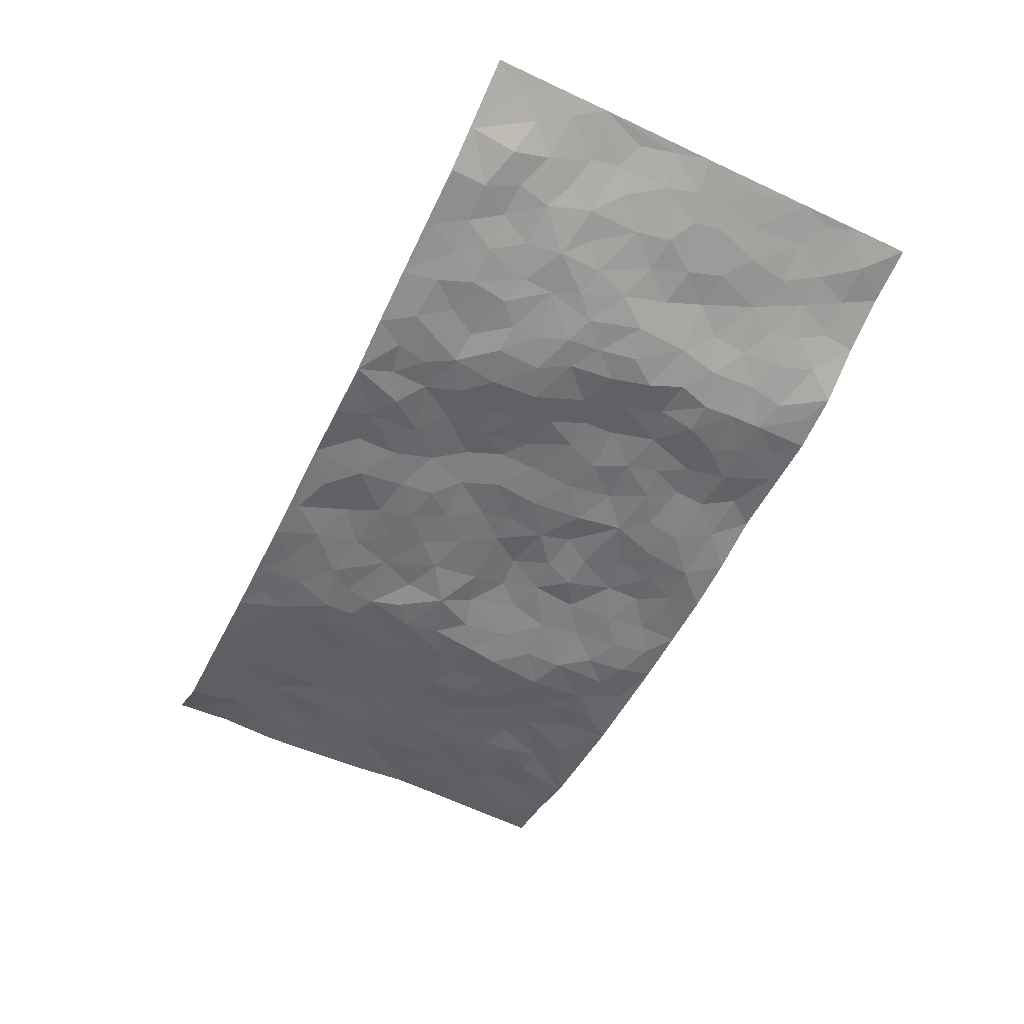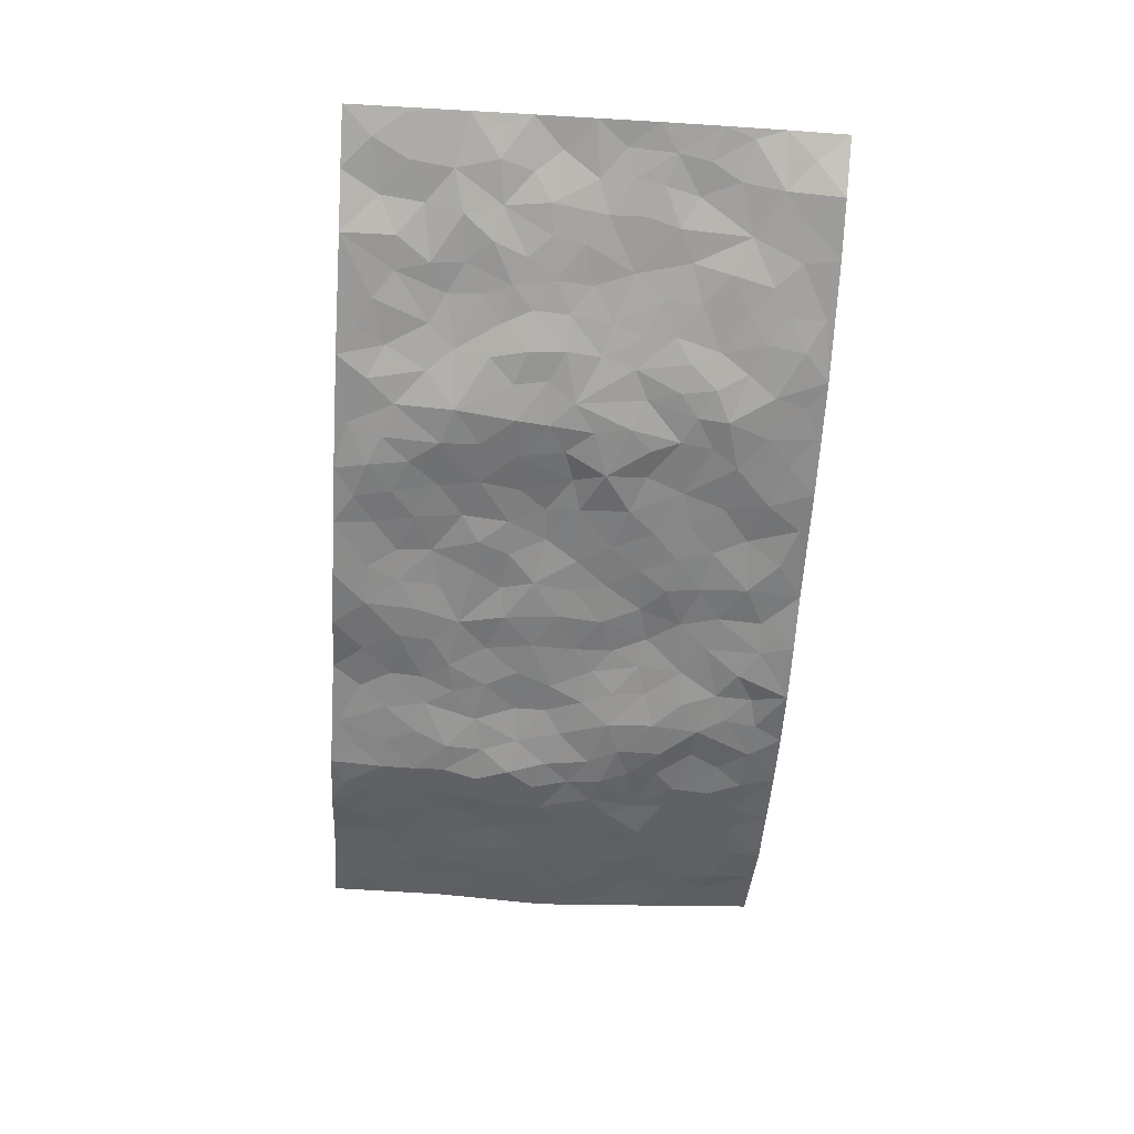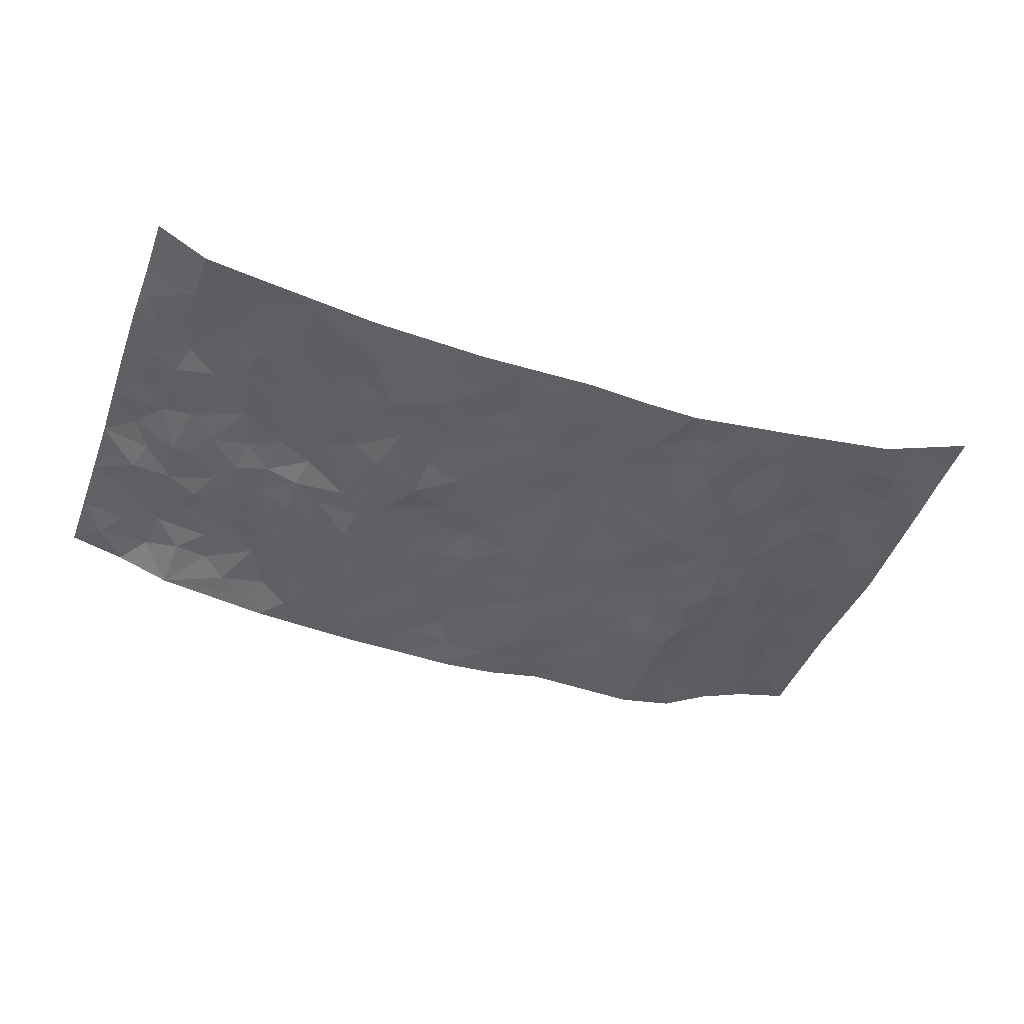
<metadata>
{"format":"obj","ext":"obj","renderer":"f3d","projection":"perspective","resolution":1024,"background":"white","views":[{"elev":-55.7,"azim":64.2,"up":"+Z"},{"elev":-61.2,"azim":-93.6,"up":"+Z"},{"elev":-44.4,"azim":-19.9,"up":"+Z"}]}
</metadata>
<code>
v -0.9683 0.002874 0.09069
v -0.9709 0.9974 0.0794
v 0.9628 0.006054 0.1185
v 0.9598 1 0.1066
v -0.7914 0.3929 0.04819
v -0.9701 0.5008 0.0899
v -0.8511 0.3582 0.0633
v 0.0006737 0.001228 -0.03974
v -0.9713 0.2517 0.08688
v -0.915 0.3387 0.07709
v -0.7377 0.003116 0.00809
v -0.9683 0.1275 0.09533
v -0.7065 0.2929 0.03127
v -0.8601 0.005628 0.03036
v -0.8333 0.2892 0.06465
v -0.4929 0.001424 -0.02989
v -0.9493 0.1897 0.08561
v -0.2945 0.1667 -0.0432
v -0.7724 0.3222 0.04159
v -0.8592 0.1224 0.05143
v -0.9178 0.06599 0.06933
v -0.7957 0.06597 0.02956
v -0.6725 0.1274 0.009179
v -0.7243 0.07552 0.01651
v -0.8673 0.2086 0.0643
v -0.9031 0.2713 0.07248
v -0.7646 0.1772 0.04168
v -0.6908 0.2102 0.01769
v -0.8565 0.4885 0.0675
v -0.9711 0.3762 0.08813
v -0.7362 0.9949 0.006523
v -0.5355 0.2221 -0.008154
v 0.2623 0.156 -0.03847
v -0.9687 0.749 0.09195
v -0.3685 0.3923 -0.04082
v -0.7787 0.7525 0.03729
v -0.7927 0.8305 0.05062
v -0.5787 0.4424 0.00669
v -0.5988 0.6053 0.001576
v -0.4917 0.9963 -0.02746
v -0.9467 0.6868 0.08662
v -0.6593 0.5622 0.01507
v -0.3936 0.753 -0.04745
v -0.5096 0.2798 -0.01745
v -0.4614 0.225 -0.03159
v -0.4956 0.1618 -0.02049
v -0.4501 0.6358 -0.03333
v -0.3685 0.5589 -0.04377
v 0.167 0.4729 -0.02853
v -0.3351 0.2205 -0.03842
v -0.2118 0.61 -0.02956
v -0.3776 0.6281 -0.04852
v -0.3035 0.05742 -0.04124
v -0.6246 0.7096 0.01167
v -0.3971 0.1942 -0.04391
v -0.864 0.6178 0.06665
v -0.03729 0.3476 -0.03328
v 0.0585 0.3386 -0.02809
v 0.2999 0.4505 -0.03467
v -0.09529 0.5511 -0.0206
v -0.1663 0.5555 -0.02232
v 0.0928 0.6294 -0.03543
v -0.6297 0.3462 0.01504
v -0.7457 0.5737 0.03093
v -0.9421 0.8094 0.08146
v -0.5606 0.1292 -0.01338
v -0.3694 0.01186 -0.03707
v -0.79 0.4663 0.04831
v -0.6165 0.1724 0.00172
v -0.6167 0.01874 -0.01007
v -0.2459 0.001579 -0.04413
v -0.6165 0.08853 -0.004897
v -0.5494 0.05331 -0.0234
v -0.4336 0.03705 -0.03335
v -0.4534 0.1037 -0.03447
v -0.8851 0.6854 0.06317
v -0.962 0.8732 0.08333
v -0.733 0.509 0.03279
v -0.0007103 0.9967 -0.05263
v -0.7975 0.6751 0.04627
v -0.56 0.3149 -0.001054
v -0.5114 0.4611 -0.01044
v 0.006766 0.5706 -0.03176
v -0.04918 0.4824 -0.02736
v 0.00398 0.419 -0.02809
v -0.1239 0.1276 -0.03376
v -0.5678 0.6692 -0.002628
v -0.9048 0.5625 0.08311
v -0.73 0.6908 0.02343
v -0.4499 0.2969 -0.02964
v -0.6286 0.2674 0.0118
v -0.5023 0.6878 -0.02185
v -0.1736 0.4847 -0.03003
v -0.2628 0.436 -0.04554
v -0.6454 0.6487 0.009881
v -0.009812 0.1165 -0.04403
v -0.4168 0.5097 -0.03558
v -0.3442 0.2876 -0.03718
v -0.242 0.5025 -0.029
v -0.1806 0.3818 -0.03808
v -0.9679 0.6248 0.09682
v -0.7028 0.6225 0.02084
v -0.8095 0.5795 0.04392
v -0.3642 0.1099 -0.04101
v -0.5226 0.5324 -0.0194
v -0.6781 0.4062 0.03042
v -0.1297 0.3239 -0.0365
v -0.1491 0.2491 -0.03482
v -0.5199 0.6111 -0.02494
v 0.1091 0.7279 -0.03735
v -0.002518 0.2142 -0.03596
v -0.07214 0.2728 -0.0373
v 0.005934 0.2877 -0.03663
v -0.4291 0.3633 -0.02434
v -0.1967 0.1836 -0.03555
v -0.6503 0.4881 0.02168
v -0.5546 0.3812 -0.001355
v -0.4915 0.3915 -0.0156
v -0.3091 0.5235 -0.03749
v -0.2596 0.3504 -0.03389
v -0.3565 0.4663 -0.04046
v -0.2267 0.2708 -0.0333
v -0.09047 0.411 -0.03229
v -0.5929 0.5312 0.003134
v -0.09151 0.1978 -0.03554
v -0.2137 0.09336 -0.04368
v -0.4003 0.2579 -0.03718
v -0.9186 0.4383 0.08267
v -0.8601 0.4211 0.06629
v 0.09342 0.4216 -0.032
v 0.2106 0.2364 -0.03128
v 0.08351 0.516 -0.0346
v 0.02024 0.4873 -0.02918
v 0.1678 0.3919 -0.02523
v 0.7891 0.4983 0.03066
v 0.222 0.4329 -0.0283
v 0.2687 0.3124 -0.03437
v 0.1616 0.5665 -0.03212
v 0.1222 0.997 -0.04508
v -0.2945 0.6188 -0.04053
v 0.4258 0.8805 -0.0374
v 0.4911 0.9994 -0.03337
v -0.2159 0.78 -0.03677
v -0.05903 0.8633 -0.03512
v -0.3227 0.3479 -0.04194
v -0.4605 0.5654 -0.02822
v -0.07369 0.0524 -0.04406
v -0.1583 0.02185 -0.04269
v 0.1238 0.001287 -0.05001
v 0.01292 0.8587 -0.04084
v -0.01666 0.6988 -0.03355
v 0.424 0.1956 -0.03143
v 0.3438 0.2887 -0.04569
v 0.5949 0.5263 -0.02463
v 0.529 0.5465 -0.04028
v 0.4581 0.134 -0.02616
v 0.5255 0.227 -0.02418
v 0.4172 0.3608 -0.04454
v 0.02315 0.6399 -0.02792
v -0.05938 0.6266 -0.03093
v -0.1475 0.7288 -0.0312
v -0.08702 0.6921 -0.03669
v -0.0607 0.7903 -0.03105
v -0.137 0.6321 -0.02954
v 0.0209 0.7737 -0.03393
v 0.2442 0.9974 -0.02519
v -0.01953 0.9254 -0.04366
v -0.271 0.8449 -0.04562
v -0.2008 0.8788 -0.04528
v -0.3179 0.7796 -0.04817
v -0.2467 0.997 -0.04433
v -0.2294 0.6952 -0.03761
v -0.3199 0.699 -0.04606
v -0.141 0.8285 -0.03904
v -0.1237 0.9973 -0.04729
v 0.219 0.745 -0.03738
v 0.1748 0.6665 -0.02897
v 0.3297 0.5947 -0.02441
v 0.2632 0.5224 -0.03139
v 0.268 0.6652 -0.03272
v 0.4266 0.7442 -0.04523
v 0.3583 0.6829 -0.03274
v 0.2875 0.7327 -0.03428
v 0.06804 0.9273 -0.04866
v 0.07866 0.8216 -0.0435
v 0.1456 0.8565 -0.04393
v 0.2505 0.8724 -0.03122
v 0.323 0.7932 -0.03433
v 0.234 0.5949 -0.03048
v -0.8749 0.8665 0.06045
v -0.6794 0.8153 0.01952
v -0.862 0.7739 0.06217
v -0.8515 0.9972 0.04963
v -0.9151 0.9385 0.06476
v -0.8037 0.9206 0.0494
v -0.7309 0.8835 0.02489
v -0.6058 0.9273 -0.001986
v -0.6602 0.8846 0.01609
v -0.6843 0.7448 0.02338
v -0.5583 0.813 0.003192
v -0.6187 0.78 0.01653
v -0.5109 0.8997 -0.009386
v -0.3934 0.8765 -0.03579
v -0.5465 0.9582 -0.01407
v -0.4651 0.8145 -0.02019
v -0.445 0.9343 -0.03101
v -0.3474 0.9711 -0.0363
v -0.5105 0.7592 -0.008598
v -0.3226 0.8998 -0.04379
v -0.2607 0.9292 -0.04954
v 0.1568 0.7837 -0.03946
v 0.2553 0.8034 -0.03196
v 0.188 0.9321 -0.03642
v 0.3946 0.8122 -0.04053
v 0.3379 0.8807 -0.03522
v 0.382 0.9826 -0.03016
v 0.2888 0.9369 -0.02717
v 0.4429 0.9486 -0.03315
v 0.3835 0.4929 -0.03505
v 0.3285 0.5282 -0.02753
v 0.4874 0.604 -0.04724
v 0.4353 0.6644 -0.03823
v 0.4092 0.5878 -0.03519
v 0.3557 0.1888 -0.04359
v 0.4842 0.3341 -0.03342
v 0.463 0.5221 -0.04134
v 0.3491 0.3875 -0.04645
v -0.1254 0.9135 -0.04013
v -0.1851 0.9564 -0.04691
v 0.3229 0.1316 -0.04195
v 0.6138 0.01486 0.001769
v 0.2029 0.3322 -0.02873
v 0.2732 0.384 -0.03721
v 0.585 0.2479 -0.009312
v 0.7235 0.9987 0.03985
v 0.9652 0.2548 0.1063
v 0.4942 0.8127 -0.04009
v 0.7165 0.4881 0.01528
v 0.4913 0.7472 -0.04321
v 0.967 0.5033 0.09407
v 0.6705 0.2946 0.001377
v 0.5128 0.4677 -0.03463
v 0.7755 0.3127 0.03321
v 0.5645 0.4154 -0.02575
v 0.4922 0.0006237 -0.01893
v 0.09097 0.2507 -0.0281
v 0.5081 0.07597 -0.02158
v 0.1359 0.3176 -0.02218
v 0.4197 0.2655 -0.0423
v 0.8649 0.2683 0.0721
v 0.643 0.4621 -0.008189
v 0.58 0.08209 -0.007166
v 0.4523 0.4254 -0.04015
v 0.6097 0.3718 -0.01397
v 0.2888 0.2314 -0.04221
v 0.481 0.271 -0.03116
v 0.2662 0.0769 -0.03953
v 0.3697 0.0002478 -0.03697
v 0.2473 0.001362 -0.05363
v 0.203 0.1138 -0.0457
v 0.06898 0.1683 -0.03385
v 0.1464 0.1884 -0.03498
v 0.6143 0.1478 -0.002998
v 0.7741 0.4244 0.03086
v 0.7463 0.2228 0.02925
v 0.652 0.08151 0.008354
v 0.67 0.3852 0.0013
v 0.7167 0.3403 0.01787
v 0.8762 0.3294 0.07471
v 0.7422 0.5684 0.02284
v 0.691 0.1468 0.02103
v 0.7614 0.1519 0.03581
v 0.8345 0.3698 0.05349
v 0.9302 0.3533 0.09282
v 0.8792 0.441 0.06426
v 0.5837 0.3132 -0.01265
v 0.8188 0.1087 0.04665
v 0.3348 0.06177 -0.03966
v 0.4142 0.06717 -0.03533
v 0.07231 0.07643 -0.03808
v 0.1443 0.07117 -0.04399
v 0.9614 0.7513 0.106
v 0.7324 0.08118 0.02316
v 0.6552 0.2167 0.008346
v 0.9492 0.4282 0.09282
v 0.8989 0.5116 0.06968
v 0.8031 0.2529 0.04986
v 0.5359 0.1477 -0.0206
v 0.7356 0.003446 0.02307
v 0.5064 0.3935 -0.03632
v 0.9265 0.06792 0.1019
v 0.9636 0.1305 0.1136
v 0.8346 0.1833 0.05859
v 0.8885 0.1282 0.08334
v 0.824 0.01207 0.06012
v 0.9258 0.1923 0.09462
v 0.6646 0.5558 0.004017
v 0.6873 0.6327 0.01851
v 0.588 0.6362 -0.02357
v 0.8184 0.6927 0.05087
v 0.6293 0.7716 -5.406e-05
v 0.944 0.6272 0.09218
v 0.7624 0.6427 0.03262
v 0.8481 0.5969 0.05563
v 0.727 0.7441 0.03157
v 0.8408 0.5323 0.05011
v 0.9064 0.5763 0.07576
v 0.8815 0.6612 0.07217
v 0.6371 0.6923 0.003507
v 0.5675 0.7243 -0.02511
v 0.5137 0.6748 -0.04189
v 0.8411 0.8531 0.06935
v 0.7059 0.8714 0.02622
v 0.8028 0.7775 0.0532
v 0.8837 0.779 0.08189
v 0.7707 0.8446 0.04909
v 0.9578 0.8759 0.1055
v 0.6891 0.8027 0.01985
v 0.9374 0.8129 0.1002
v 0.732 0.9318 0.04107
v 0.8397 0.9989 0.07981
v 0.6128 0.9989 -0.01365
v 0.8078 0.9263 0.06516
v 0.8928 0.9294 0.08265
v 0.6585 0.9349 0.007612
v 0.5587 0.9022 -0.02566
v 0.4943 0.8823 -0.03831
v 0.5522 0.9706 -0.02594
v 0.5706 0.8225 -0.01997
v 0.6348 0.8611 -0.001182
f 29 6 128
f 12 21 20
f 26 10 9
f 55 45 46
f 27 19 15
f 26 9 17
f 101 6 88
f 12 1 21
f 7 15 19
f 125 86 96
f 84 123 85
f 129 29 128
f 25 27 15
f 12 20 17
f 73 75 66
f 22 14 11
f 26 17 25
f 9 12 17
f 25 15 26
f 5 129 7
f 52 146 48
f 55 18 50
f 7 19 5
f 20 27 25
f 124 82 105
f 41 76 34
f 20 14 22
f 14 20 21
f 14 21 1
f 24 22 11
f 24 27 22
f 72 66 69
f 69 32 91
f 70 24 11
f 24 23 27
f 17 20 25
f 27 20 22
f 10 15 7
f 10 26 15
f 23 28 27
f 27 13 19
f 28 23 69
f 13 27 28
f 119 121 94
f 10 7 129
f 6 30 128
f 9 10 30
f 36 192 80
f 80 102 89
f 118 81 44
f 64 103 78
f 115 126 86
f 45 32 46
f 91 63 13
f 129 68 29
f 95 87 54
f 95 54 199
f 202 40 204
f 82 97 105
f 29 88 6
f 18 55 104
f 148 126 71
f 38 82 124
f 50 18 122
f 117 82 38
f 5 19 106
f 82 117 118
f 80 64 102
f 127 45 55
f 194 77 190
f 98 35 114
f 39 124 105
f 127 50 98
f 106 19 13
f 66 75 46
f 39 95 42
f 63 117 38
f 95 89 102
f 101 56 76
f 51 140 99
f 18 53 126
f 62 83 132
f 45 127 90
f 112 113 57
f 103 29 68
f 130 85 58
f 109 39 105
f 35 94 121
f 113 246 58
f 151 165 163
f 120 100 94
f 114 127 98
f 192 190 65
f 95 39 87
f 36 191 37
f 67 104 74
f 56 101 88
f 13 63 106
f 192 34 76
f 268 241 243
f 108 115 125
f 93 84 60
f 133 84 85
f 156 288 157
f 101 76 41
f 80 103 64
f 105 97 146
f 99 61 51
f 92 109 47
f 125 96 111
f 158 227 153
f 75 104 55
f 69 66 32
f 81 91 32
f 106 78 68
f 42 64 78
f 77 34 65
f 24 70 72
f 75 73 16
f 16 71 67
f 2 34 77
f 13 28 91
f 103 56 88
f 56 80 76
f 72 69 23
f 11 16 70
f 16 73 70
f 16 67 74
f 115 18 126
f 24 72 23
f 73 72 70
f 16 74 75
f 72 73 66
f 32 45 44
f 84 83 60
f 66 46 32
f 78 106 116
f 117 63 81
f 67 53 104
f 103 68 78
f 69 91 28
f 36 80 89
f 106 38 116
f 106 68 5
f 81 118 117
f 62 132 138
f 32 44 81
f 53 67 71
f 57 58 85
f 123 100 107
f 93 60 61
f 33 230 224
f 8 96 147
f 132 133 130
f 140 48 119
f 93 100 123
f 122 98 50
f 164 60 160
f 53 71 126
f 125 112 108
f 193 194 195
f 75 55 46
f 63 91 81
f 56 103 80
f 196 198 31
f 18 104 53
f 121 48 97
f 38 106 63
f 118 97 82
f 97 35 121
f 51 172 140
f 130 134 49
f 87 39 109
f 288 252 263
f 97 114 35
f 47 43 92
f 57 113 58
f 248 130 58
f 34 101 41
f 114 90 127
f 116 124 42
f 145 94 35
f 118 114 97
f 167 79 175
f 98 145 35
f 85 123 57
f 43 47 52
f 199 36 89
f 42 78 116
f 159 83 62
f 88 29 103
f 74 104 75
f 118 44 90
f 173 140 172
f 42 95 102
f 190 192 37
f 65 190 77
f 89 95 199
f 125 111 112
f 92 87 109
f 18 115 122
f 177 180 176
f 112 57 107
f 109 105 146
f 93 94 100
f 285 286 275
f 96 86 147
f 137 232 131
f 57 123 107
f 87 92 208
f 49 134 136
f 132 130 49
f 161 164 162
f 50 127 55
f 122 108 107
f 122 107 100
f 48 140 52
f 118 90 114
f 99 119 94
f 123 84 93
f 36 37 192
f 48 121 119
f 120 122 100
f 39 42 124
f 38 124 116
f 248 58 246
f 44 45 90
f 98 122 120
f 146 52 47
f 94 93 99
f 168 209 170
f 212 183 188
f 202 197 200
f 42 102 64
f 107 108 112
f 99 93 61
f 8 280 96
f 112 111 113
f 125 115 86
f 115 108 122
f 128 30 10
f 5 68 129
f 10 129 128
f 132 49 138
f 83 84 133
f 130 133 85
f 83 133 132
f 248 134 130
f 156 152 224
f 151 110 165
f 212 186 211
f 153 224 249
f 254 251 244
f 246 261 262
f 225 158 249
f 49 136 179
f 185 184 150
f 214 188 181
f 181 188 182
f 161 163 174
f 143 170 172
f 110 211 185
f 184 79 167
f 174 228 169
f 62 110 159
f 163 150 144
f 210 169 229
f 170 143 168
f 176 211 110
f 98 120 145
f 94 145 120
f 48 146 97
f 109 146 47
f 148 86 126
f 147 86 148
f 71 8 148
f 8 147 148
f 244 276 254
f 232 136 134
f 174 143 161
f 60 83 160
f 163 162 151
f 159 160 83
f 261 281 262
f 259 281 149
f 219 220 59
f 246 113 111
f 33 255 131
f 157 256 152
f 137 255 153
f 230 278 279
f 262 260 33
f 154 155 242
f 131 255 137
f 248 131 232
f 281 280 149
f 259 258 278
f 220 179 59
f 159 151 160
f 162 160 151
f 164 61 60
f 228 174 144
f 144 174 163
f 159 110 151
f 161 172 164
f 186 184 185
f 161 162 163
f 61 164 51
f 160 162 164
f 187 217 213
f 150 163 165
f 205 202 200
f 79 184 139
f 170 43 173
f 174 169 143
f 161 143 172
f 167 144 150
f 176 180 183
f 172 170 173
f 223 226 221
f 185 150 165
f 99 140 119
f 207 206 203
f 172 51 164
f 43 52 173
f 173 52 140
f 167 175 228
f 228 229 169
f 210 168 169
f 177 110 62
f 189 138 179
f 62 138 177
f 136 232 233
f 181 182 222
f 150 184 167
f 178 180 189
f 49 179 138
f 177 138 189
f 180 178 182
f 178 179 220
f 307 308 304
f 222 223 221
f 215 187 188
f 176 183 212
f 187 213 186
f 214 215 188
f 185 211 186
f 237 181 239
f 182 188 183
f 110 185 165
f 216 215 141
f 211 176 212
f 182 183 180
f 176 110 177
f 213 184 186
f 178 189 179
f 177 189 180
f 195 190 37
f 197 198 200
f 195 194 190
f 34 192 65
f 80 192 76
f 37 196 195
f 194 2 77
f 193 2 194
f 196 37 191
f 31 193 195
f 198 196 191
f 31 195 196
f 199 201 191
f 197 204 31
f 198 191 201
f 31 198 197
f 201 199 54
f 36 199 191
f 54 208 201
f 208 43 205
f 208 54 87
f 198 201 200
f 206 205 203
f 43 170 203
f 210 207 209
f 40 202 206
f 31 204 40
f 197 202 204
f 208 205 200
f 43 203 205
f 205 206 202
f 203 209 207
f 171 40 207
f 40 206 207
f 208 200 201
f 43 208 92
f 170 209 203
f 168 143 169
f 207 210 171
f 168 210 209
f 188 187 212
f 212 187 186
f 166 139 213
f 184 213 139
f 237 214 181
f 215 214 141
f 216 141 218
f 213 217 166
f 142 166 216
f 217 216 166
f 187 215 217
f 216 217 215
f 237 141 214
f 142 216 218
f 223 222 182
f 179 136 59
f 223 220 219
f 267 238 251
f 237 327 141
f 223 182 178
f 158 290 253
f 220 223 178
f 59 233 227
f 233 59 136
f 248 246 131
f 153 249 158
f 251 254 267
f 223 219 226
f 111 261 246
f 297 251 238
f 276 256 157
f 167 228 144
f 229 228 175
f 175 171 229
f 229 171 210
f 260 257 33
f 265 271 272
f 266 289 283
f 269 243 250
f 249 224 152
f 266 283 271
f 227 233 137
f 253 227 158
f 325 313 320
f 135 264 275
f 310 329 239
f 270 298 297
f 249 256 225
f 275 273 269
f 311 222 221
f 155 154 299
f 234 276 157
f 310 311 299
f 222 239 181
f 221 226 155
f 266 263 252
f 242 290 244
f 264 273 275
f 273 264 243
f 242 244 154
f 276 290 225
f 288 234 157
f 240 282 302
f 275 286 306
f 225 290 158
f 234 263 284
f 241 254 276
f 233 232 137
f 137 153 227
f 264 135 238
f 244 251 154
f 260 259 257
f 227 253 219
f 33 224 255
f 154 297 299
f 240 302 307
f 297 154 251
f 264 268 243
f 253 226 219
f 271 284 263
f 277 294 293
f 290 242 253
f 241 234 284
f 59 227 219
f 242 155 226
f 252 245 231
f 157 152 156
f 257 230 33
f 152 256 249
f 278 230 257
f 262 33 131
f 224 153 255
f 259 278 257
f 134 248 232
f 230 279 224
f 96 261 111
f 261 96 280
f 280 281 261
f 246 262 131
f 252 247 245
f 268 267 241
f 283 277 272
f 288 247 252
f 275 274 285
f 295 291 294
f 267 268 264
f 263 234 288
f 309 310 299
f 290 276 244
f 283 272 271
f 267 254 241
f 265 243 241
f 236 240 285
f 297 238 270
f 303 305 298
f 241 276 234
f 221 155 299
f 272 277 293
f 250 243 287
f 286 285 240
f 284 271 265
f 271 263 266
f 295 3 291
f 225 256 276
f 241 284 265
f 289 266 231
f 3 292 291
f 321 235 323
f 293 294 296
f 279 278 258
f 245 279 258
f 279 156 224
f 260 281 259
f 280 8 149
f 262 281 260
f 231 266 252
f 267 264 238
f 306 304 270
f 283 289 295
f 243 269 273
f 236 269 250
f 294 292 296
f 274 236 285
f 269 274 275
f 250 287 293
f 245 289 231
f 236 274 269
f 156 279 247
f 242 226 253
f 247 279 245
f 243 265 287
f 288 156 247
f 265 272 293
f 296 292 236
f 293 287 265
f 295 294 277
f 277 283 295
f 236 250 296
f 289 3 295
f 292 294 291
f 293 296 250
f 300 304 308
f 325 320 235
f 329 330 326
f 270 304 303
f 270 303 298
f 309 305 301
f 135 306 270
f 299 297 298
f 298 309 299
f 238 135 270
f 300 314 305
f 303 300 305
f 304 306 307
f 300 303 304
f 282 319 315
f 322 325 235
f 275 306 135
f 307 306 286
f 240 307 286
f 308 307 302
f 302 282 308
f 308 282 315
f 305 309 298
f 310 309 301
f 310 301 329
f 310 239 311
f 222 311 239
f 299 311 221
f 319 312 315
f 312 323 316
f 301 305 318
f 305 314 316
f 300 308 315
f 316 314 312
f 312 314 315
f 315 314 300
f 323 312 324
f 316 313 318
f 282 4 317
f 330 313 325
f 4 321 324
f 235 320 323
f 282 317 319
f 312 319 317
f 326 325 322
f 316 320 313
f 316 318 305
f 142 218 327
f 327 218 141
f 316 323 320
f 324 312 317
f 4 324 317
f 321 323 324
f 318 313 330
f 328 326 322
f 326 327 329
f 329 327 237
f 326 328 327
f 322 142 328
f 327 328 142
f 329 237 239
f 301 318 330
f 326 330 325
f 330 329 301

</code>
